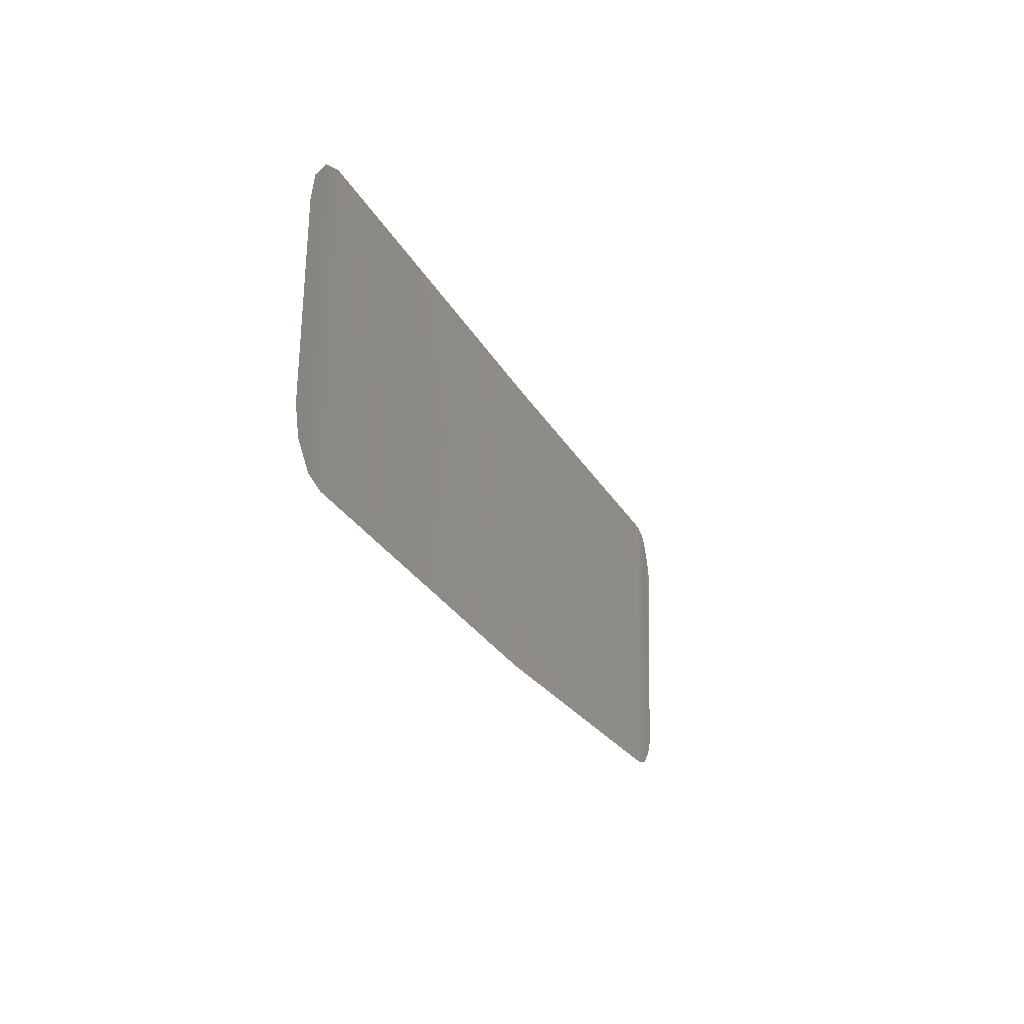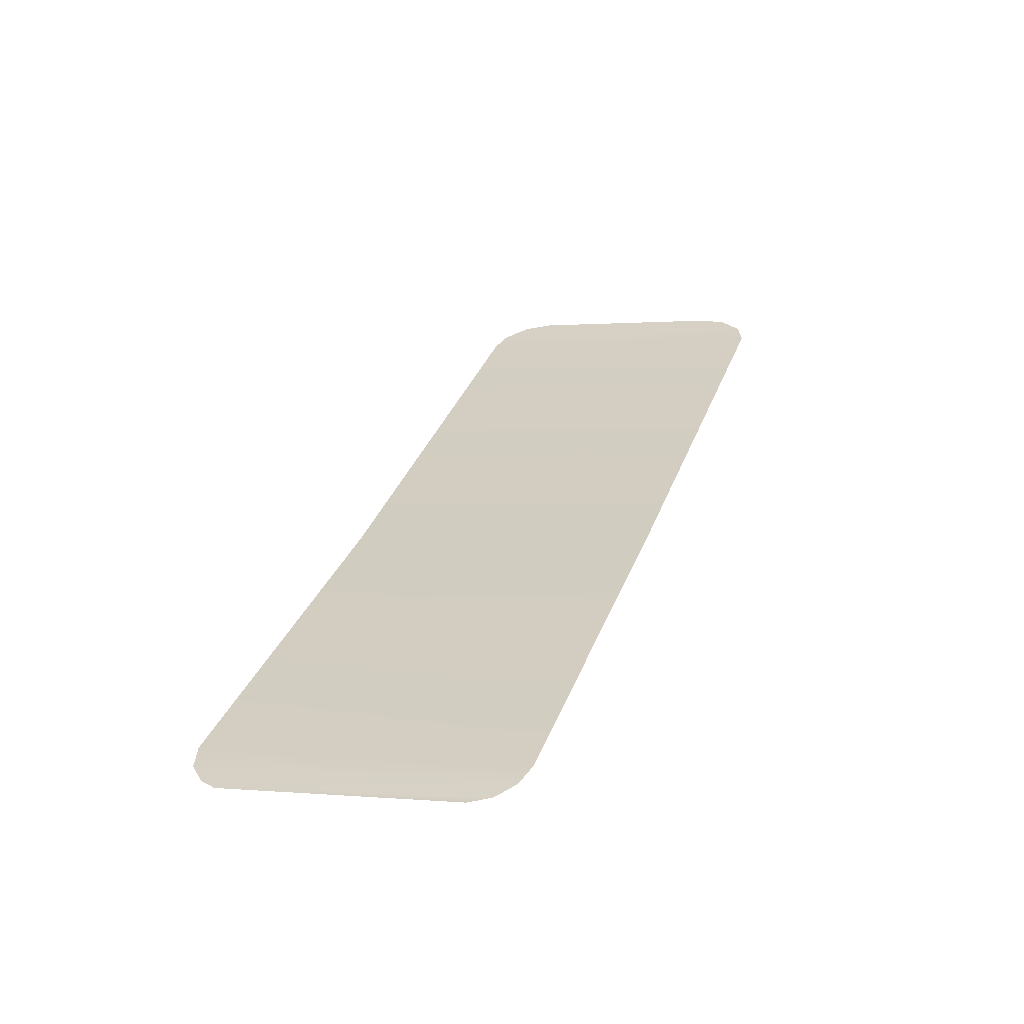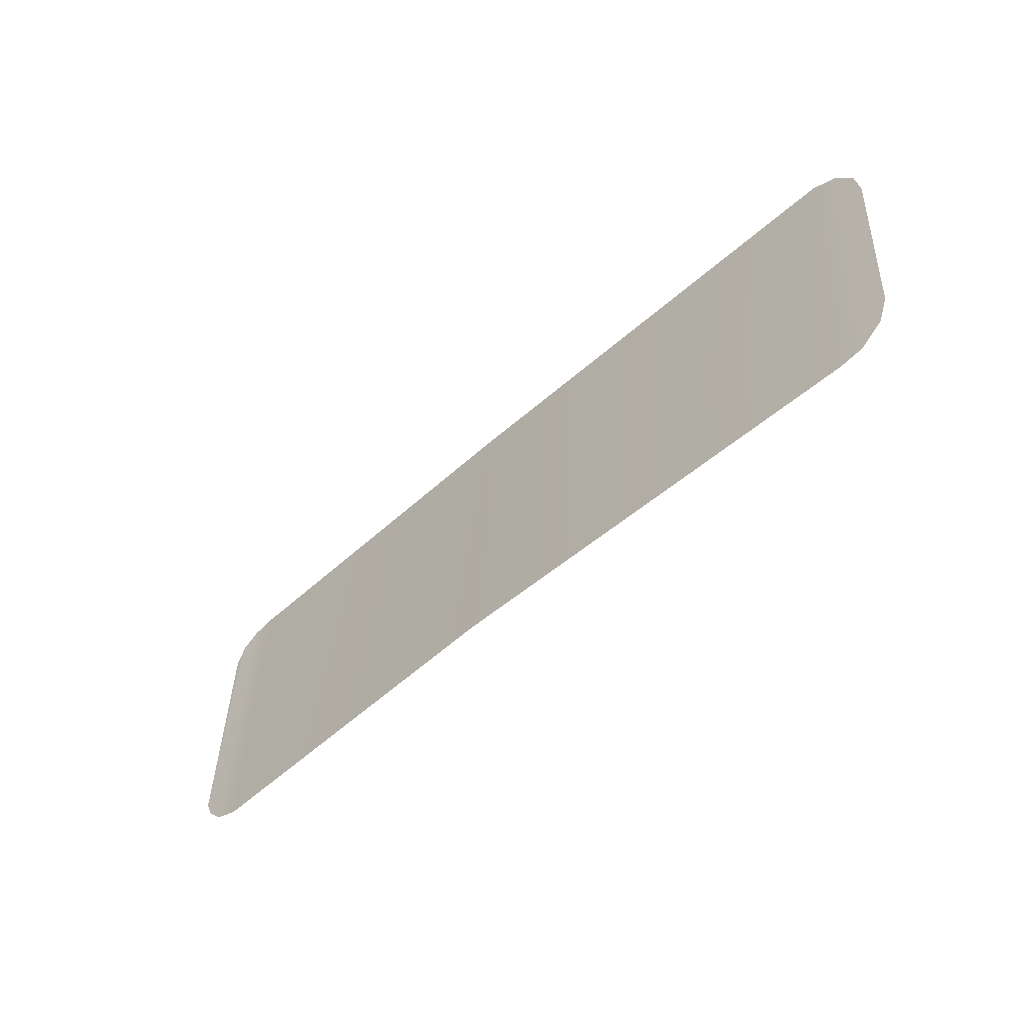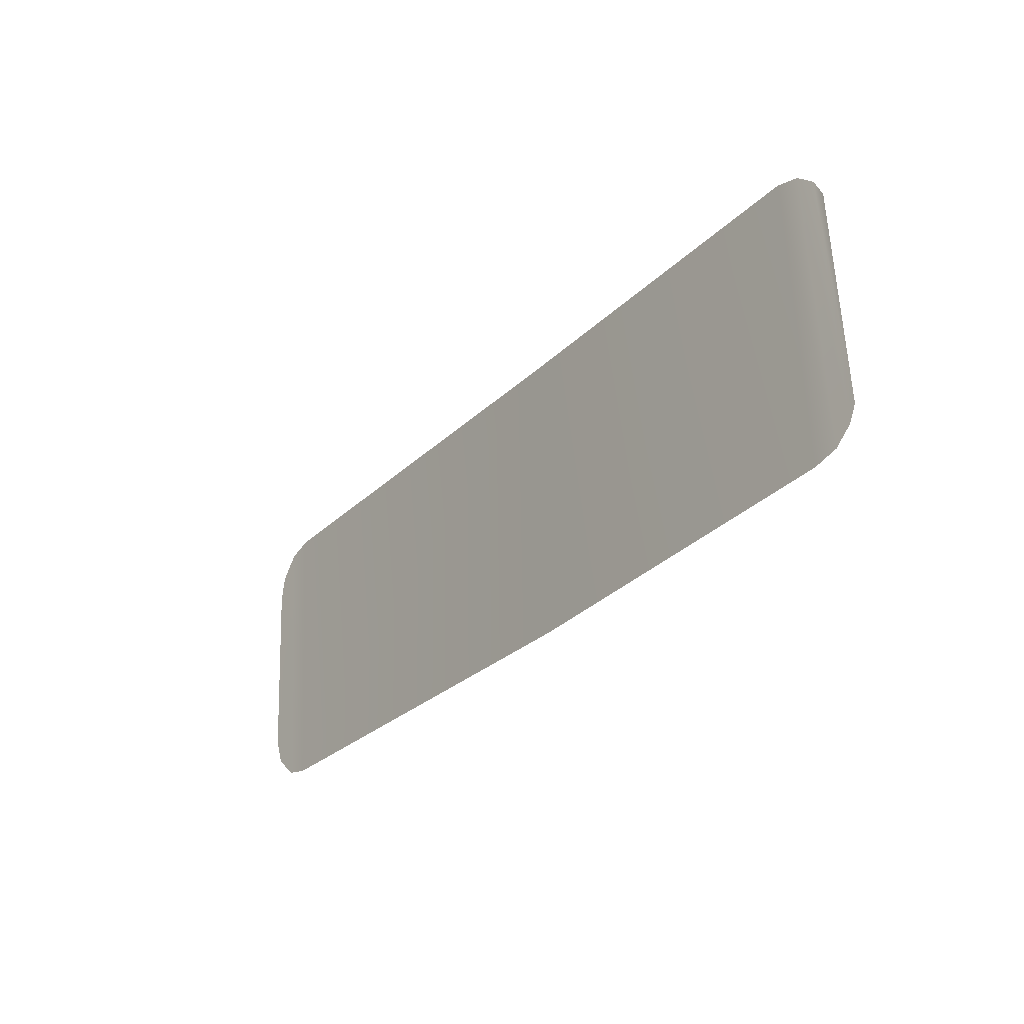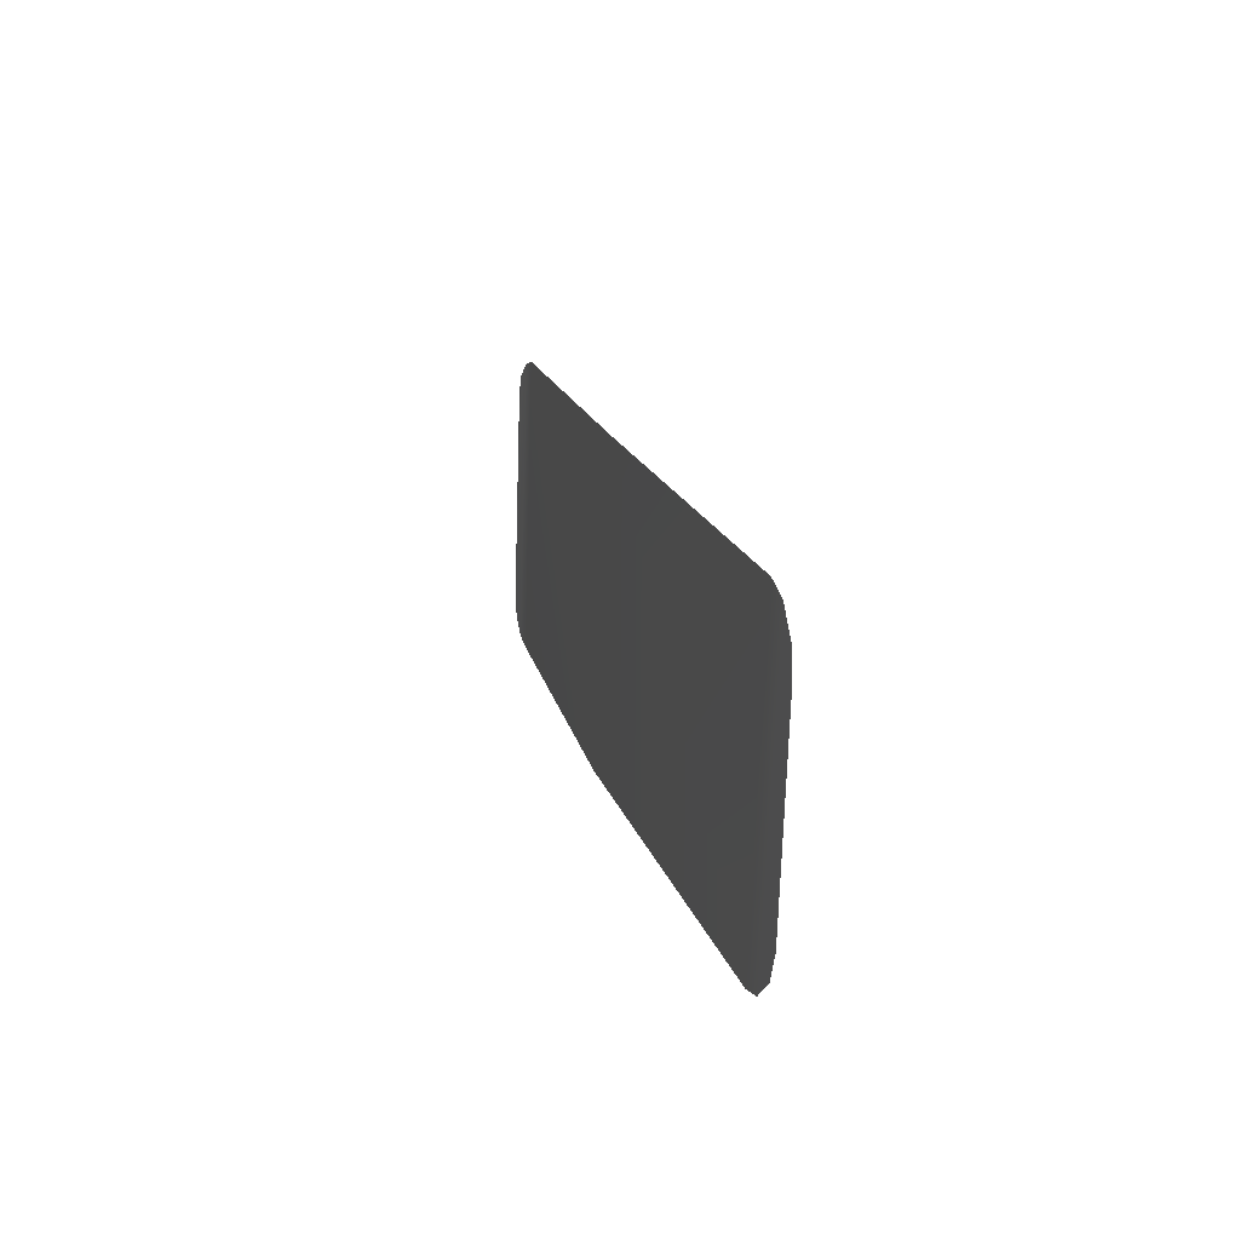
<metadata>
{"format":"obj","ext":"obj","renderer":"f3d","projection":"perspective","resolution":1024,"background":"white","views":[{"elev":-24.2,"azim":-45.4,"up":"+Y"},{"elev":6.8,"azim":109.0,"up":"+Z"},{"elev":-49.9,"azim":-112.2,"up":"+Y"},{"elev":-30.3,"azim":76.1,"up":"+Y"},{"elev":16.6,"azim":-80.3,"up":"+Y"}]}
</metadata>
<code>
o Mesh_2
v 0.9859 1.498 0.8632
v 0.99 1.586 0.864
v 0.9925 1.492 0.8598
v 0.9844 1.578 0.8665
v 0.9995 1.49 0.8564
v 1.135 1.589 0.8019
v 1.134 1.49 0.7968
v 0.9973 1.589 0.8606
v 0.9828 1.569 0.867
v 0.9833 1.507 0.8648
v 1.261 1.497 0.7464
v 1.255 1.586 0.752
v 1.26 1.581 0.7492
v 1.255 1.492 0.7487
v 1.248 1.588 0.7553
v 1.248 1.49 0.7521
v 1.263 1.502 0.7454
v 1.263 1.575 0.7479
f 1 2 3
f 2 1 4
f 5 6 7
f 6 5 8
f 3 8 5
f 8 3 2
f 1 9 4
f 9 1 10
f 11 12 13
f 12 11 14
f 15 14 16
f 14 15 12
f 17 13 18
f 13 17 11
f 7 15 16
f 15 7 6

</code>
